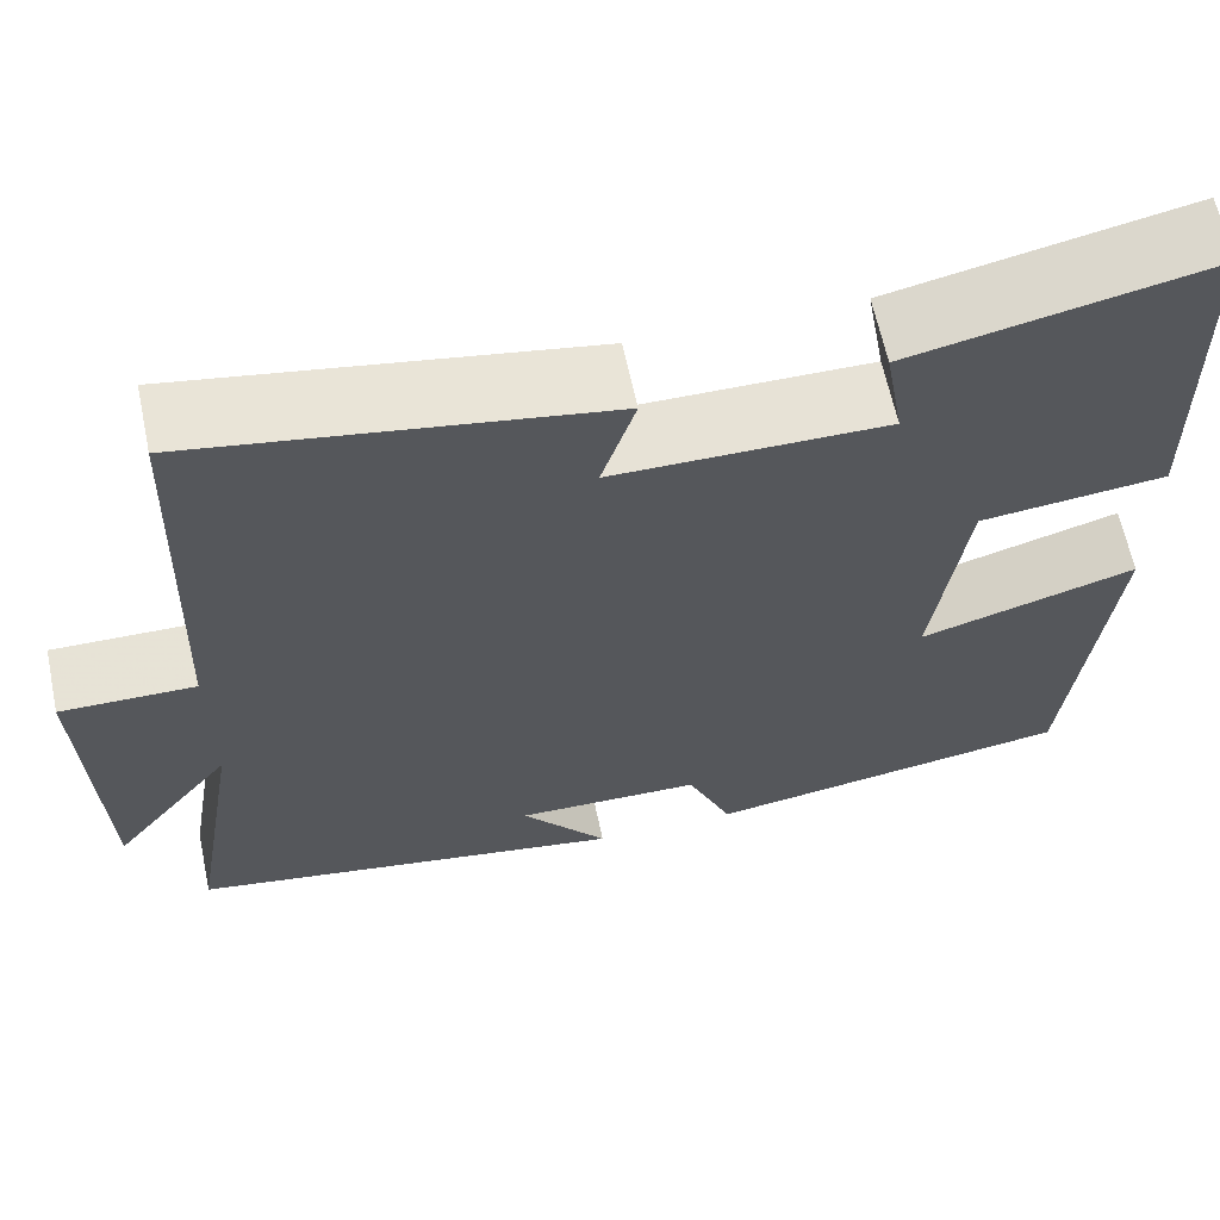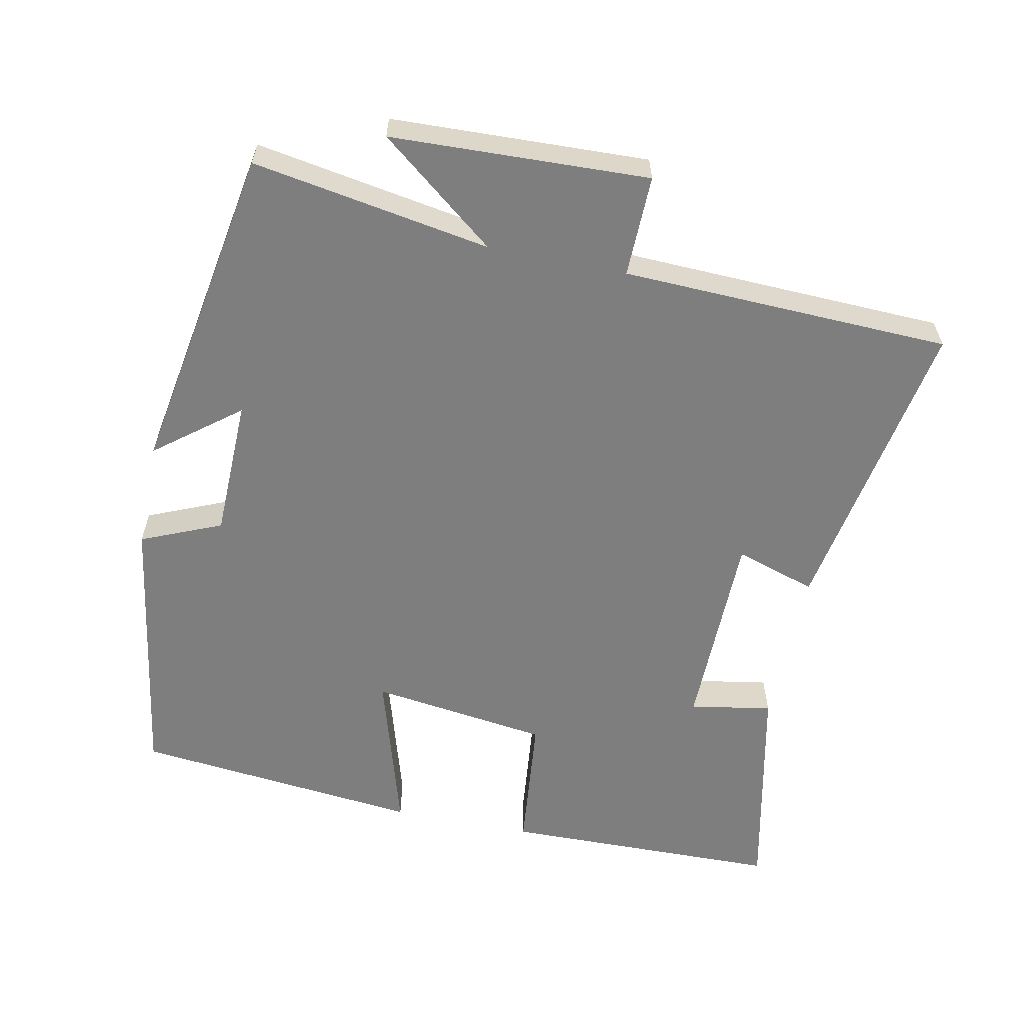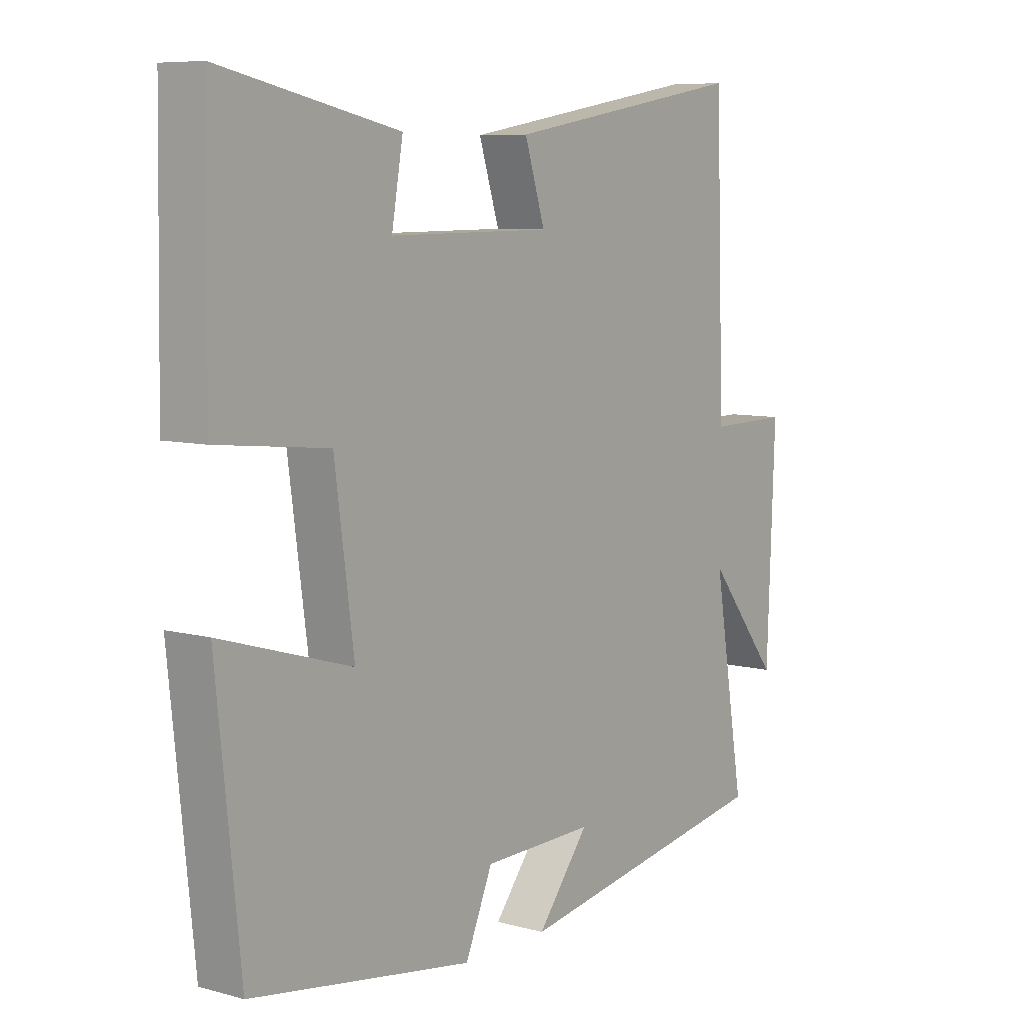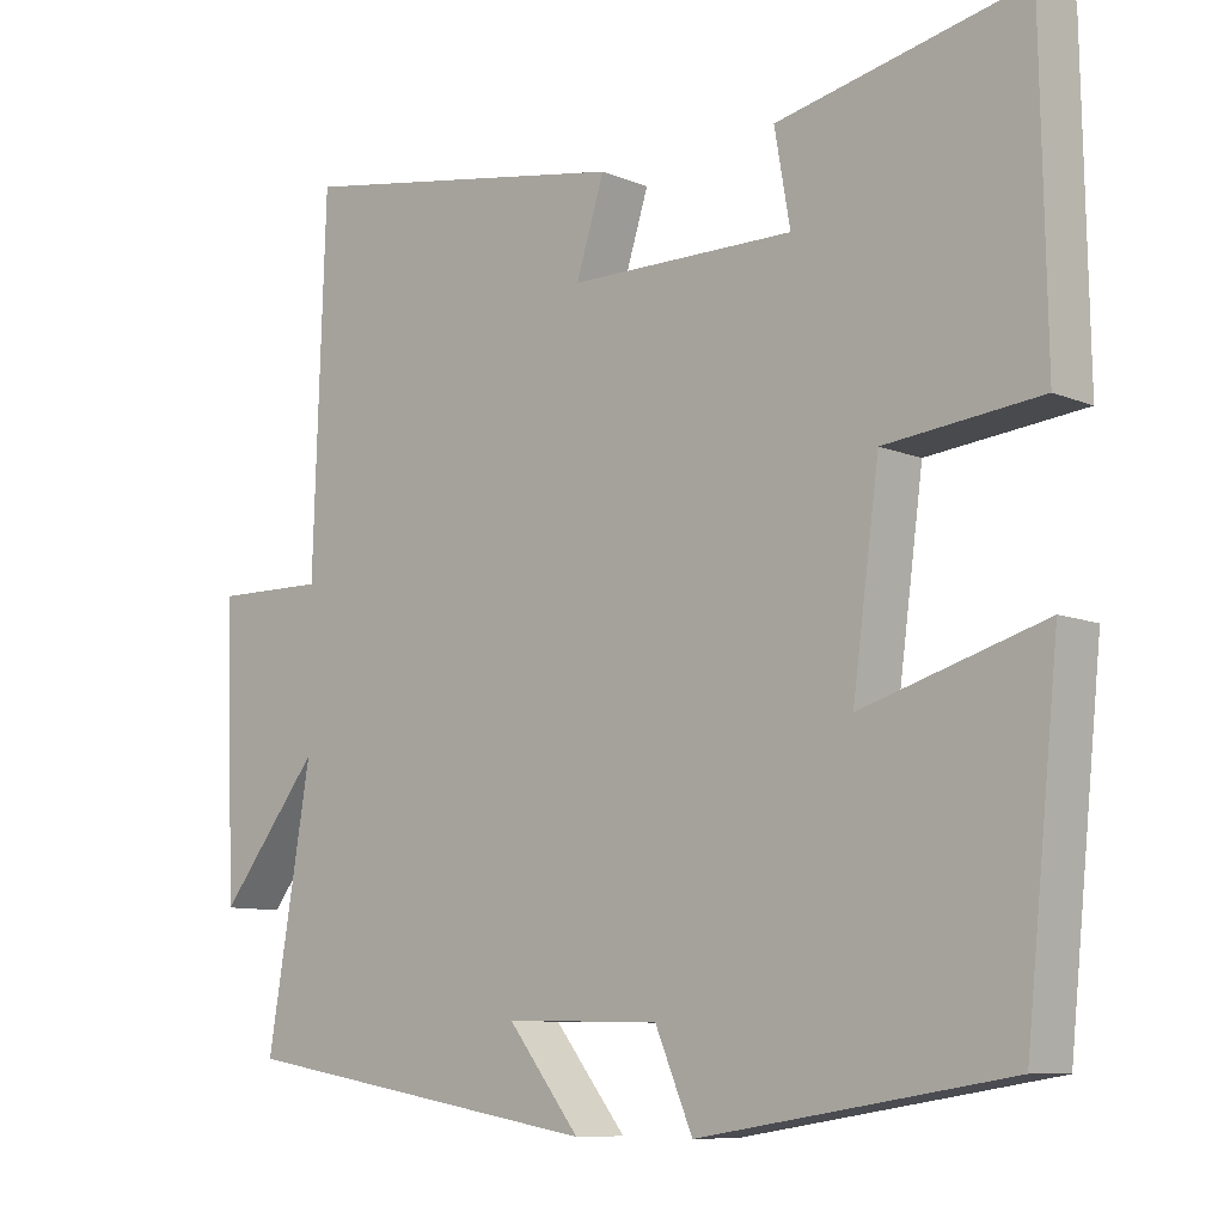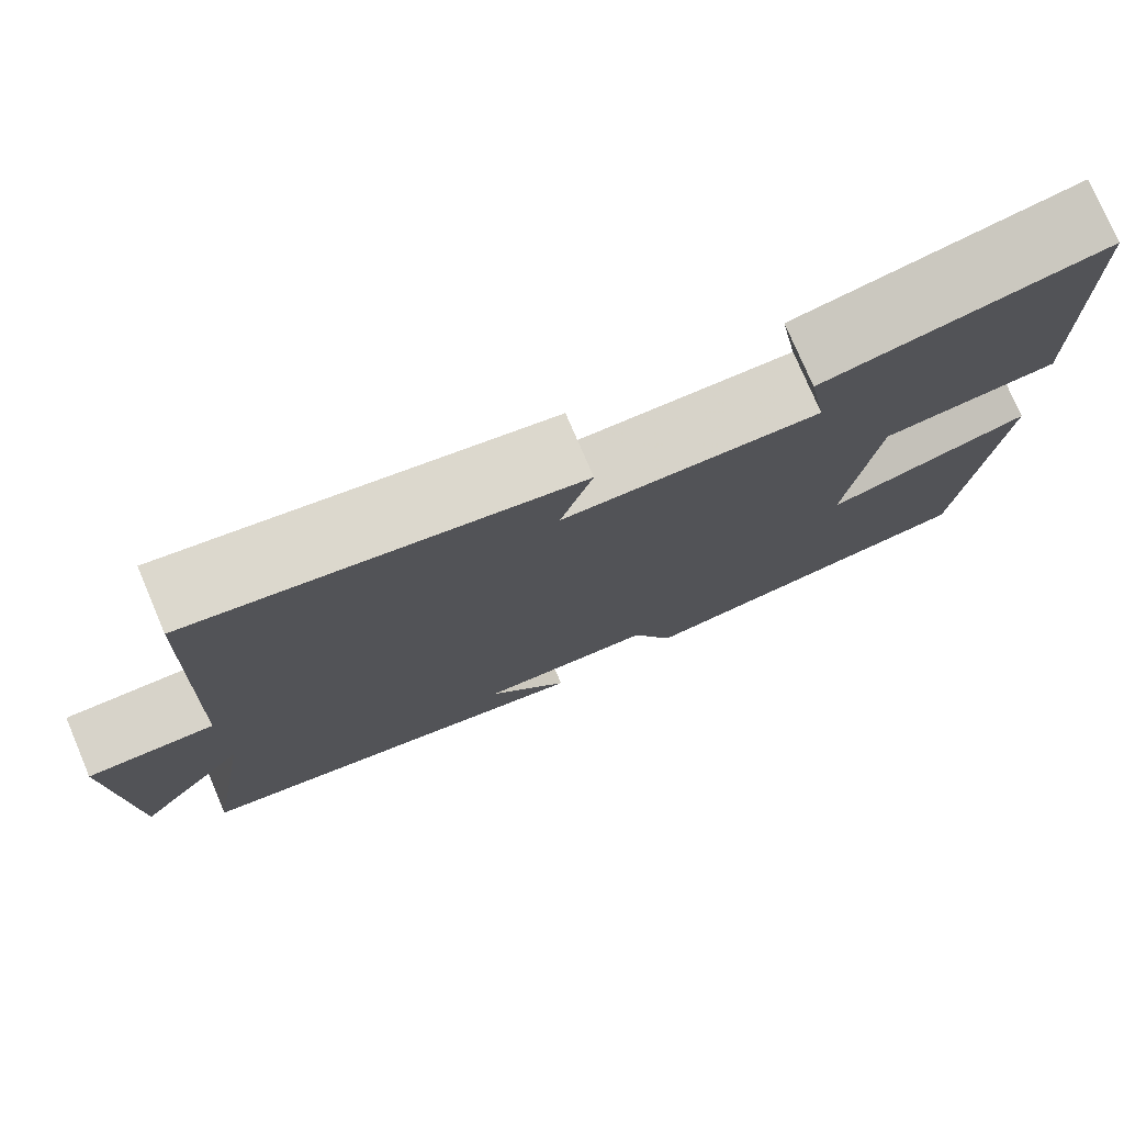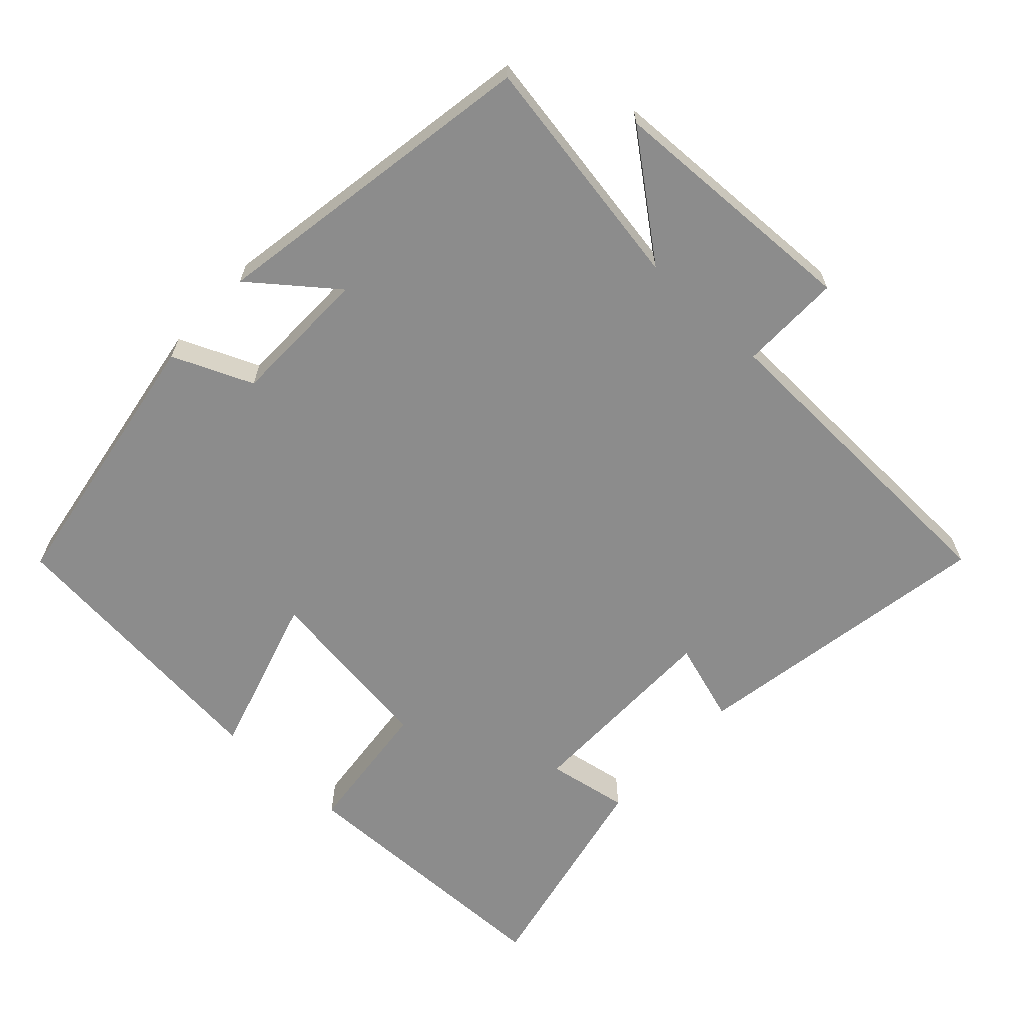
<metadata>
{"format":"obj","ext":"obj","renderer":"f3d","projection":"perspective","resolution":1024,"background":"white","views":[{"elev":63.3,"azim":-11.9,"up":"+Z"},{"elev":-59.4,"azim":-101.6,"up":"+Y"},{"elev":7.8,"azim":127.1,"up":"+Z"},{"elev":-9.1,"azim":42.3,"up":"+Z"},{"elev":76.8,"azim":-23.1,"up":"+Z"},{"elev":-64.2,"azim":-132.8,"up":"+Y"}]}
</metadata>
<code>
v -0.556 0.07 -0.42
v -0.5 0.07 -0.085
v -0.629 0.07 -0.249
v -0.643 0.07 0.113
v -0.5 0.07 0.111
v -0.484 0.07 0.574
v -0.053 0.07 0.5
v -0.089 0.07 0.386
v 0.199 0.07 0.384
v 0.179 0.07 0.5
v 0.493 0.07 0.567
v 0.5 0.07 0.173
v 0.303 0.07 0.152
v 0.269 0.07 -0.1
v 0.5 0.07 -0.031
v 0.458 0.07 -0.438
v 0.066 0.07 -0.5
v 0.018 0.07 -0.387
v -0.18 0.07 -0.383
v -0.088 0.07 -0.5
v -0.556 0 -0.42
v -0.5 0 -0.085
v -0.629 0 -0.249
v -0.643 0 0.113
v -0.5 0 0.111
v -0.484 0 0.574
v -0.053 0 0.5
v -0.089 0 0.386
v 0.199 0 0.384
v 0.179 0 0.5
v 0.493 0 0.567
v 0.5 0 0.173
v 0.303 0 0.152
v 0.269 0 -0.1
v 0.5 0 -0.031
v 0.458 0 -0.438
v 0.066 0 -0.5
v 0.018 0 -0.387
v -0.18 0 -0.383
v -0.088 0 -0.5
f 19 20 1 2
f 18 19 2
f 16 17 18
f 15 16 18
f 14 15 18
f 13 14 18 2
f 11 12 13
f 10 11 13
f 9 10 13
f 8 9 13 2
f 7 8 2
f 6 7 2
f 5 6 2
f 2 3 4 5
f 22 21 40 39
f 22 39 38
f 38 37 36
f 38 36 35
f 38 35 34
f 22 38 34 33
f 33 32 31
f 33 31 30
f 33 30 29
f 22 33 29 28
f 22 28 27
f 22 27 26
f 22 26 25
f 25 24 23 22
f 1 21 22 2
f 2 22 23 3
f 3 23 24 4
f 4 24 25 5
f 5 25 26 6
f 6 26 27 7
f 7 27 28 8
f 8 28 29 9
f 9 29 30 10
f 10 30 31 11
f 11 31 32 12
f 12 32 33 13
f 13 33 34 14
f 14 34 35 15
f 15 35 36 16
f 16 36 37 17
f 17 37 38 18
f 18 38 39 19
f 19 39 40 20
f 20 40 21 1

</code>
